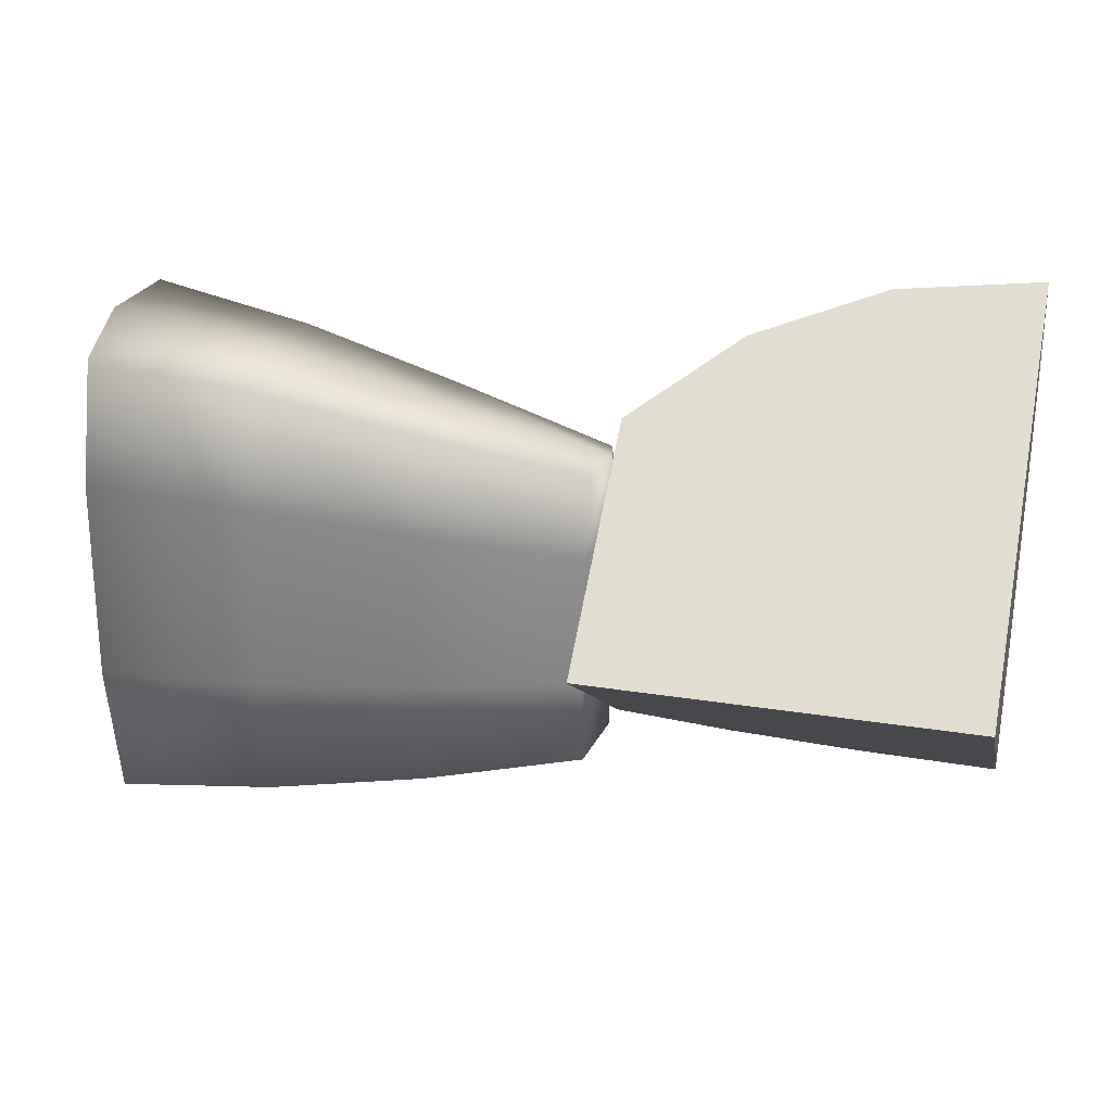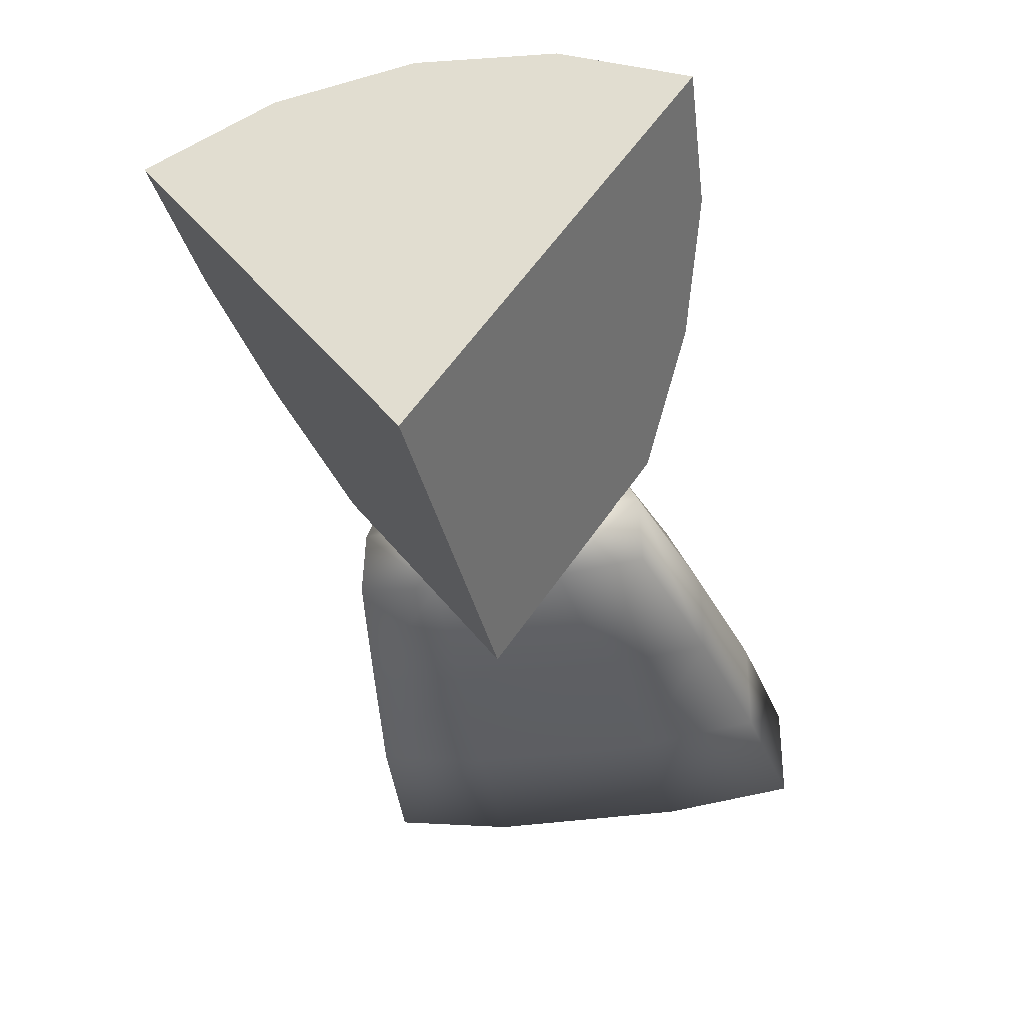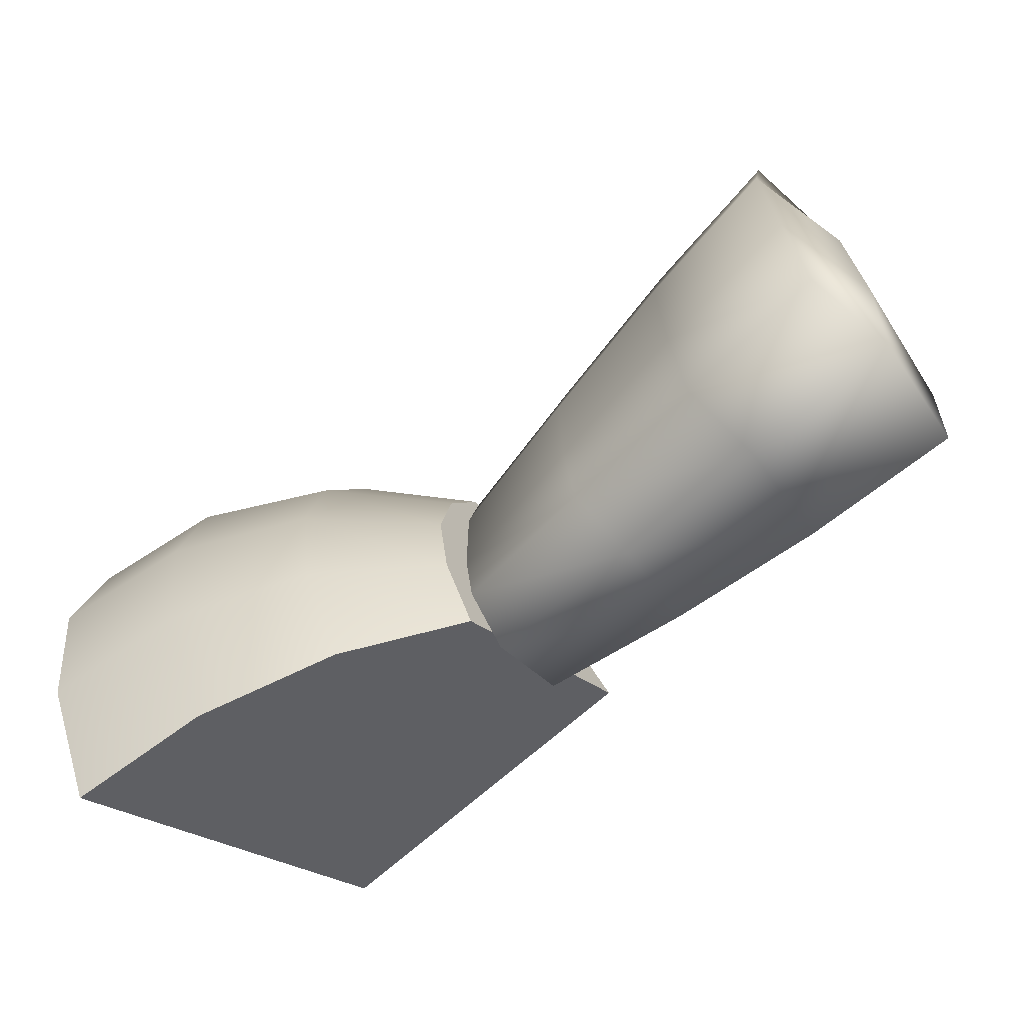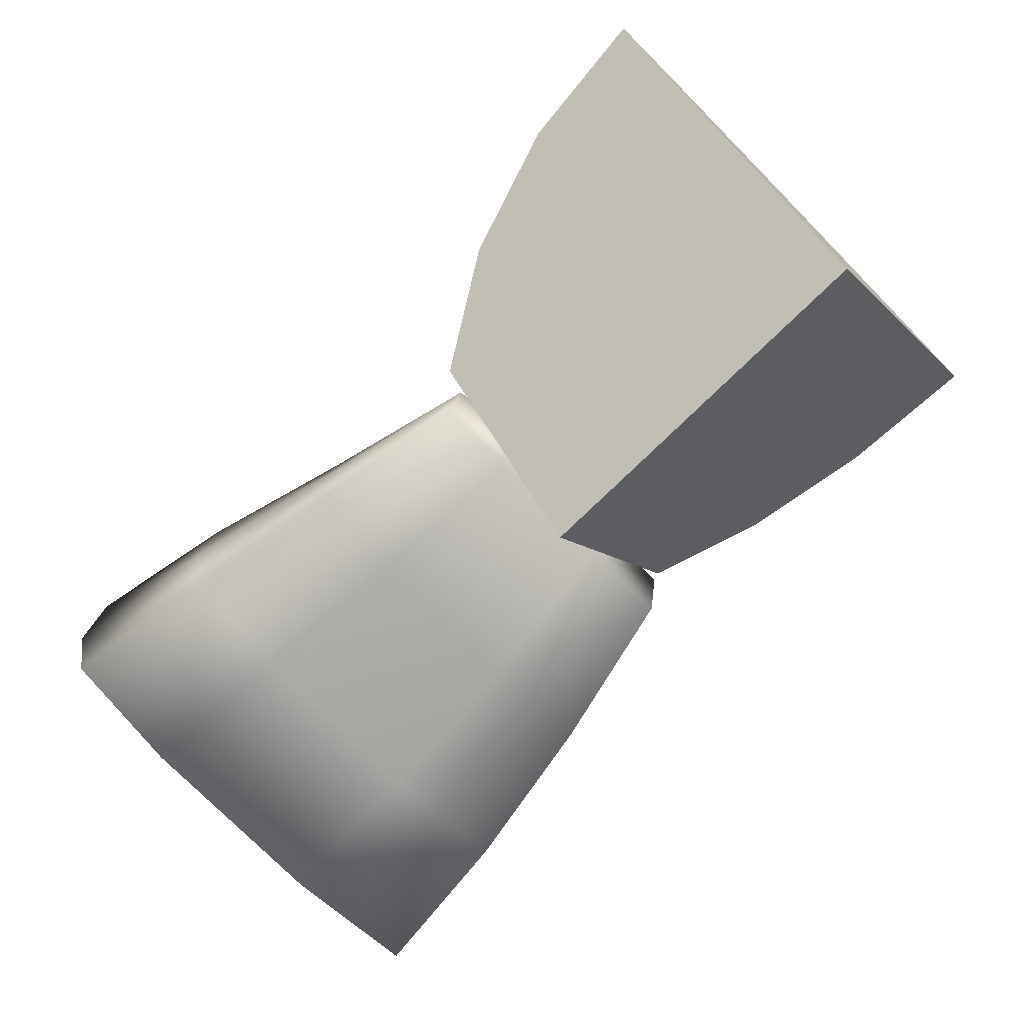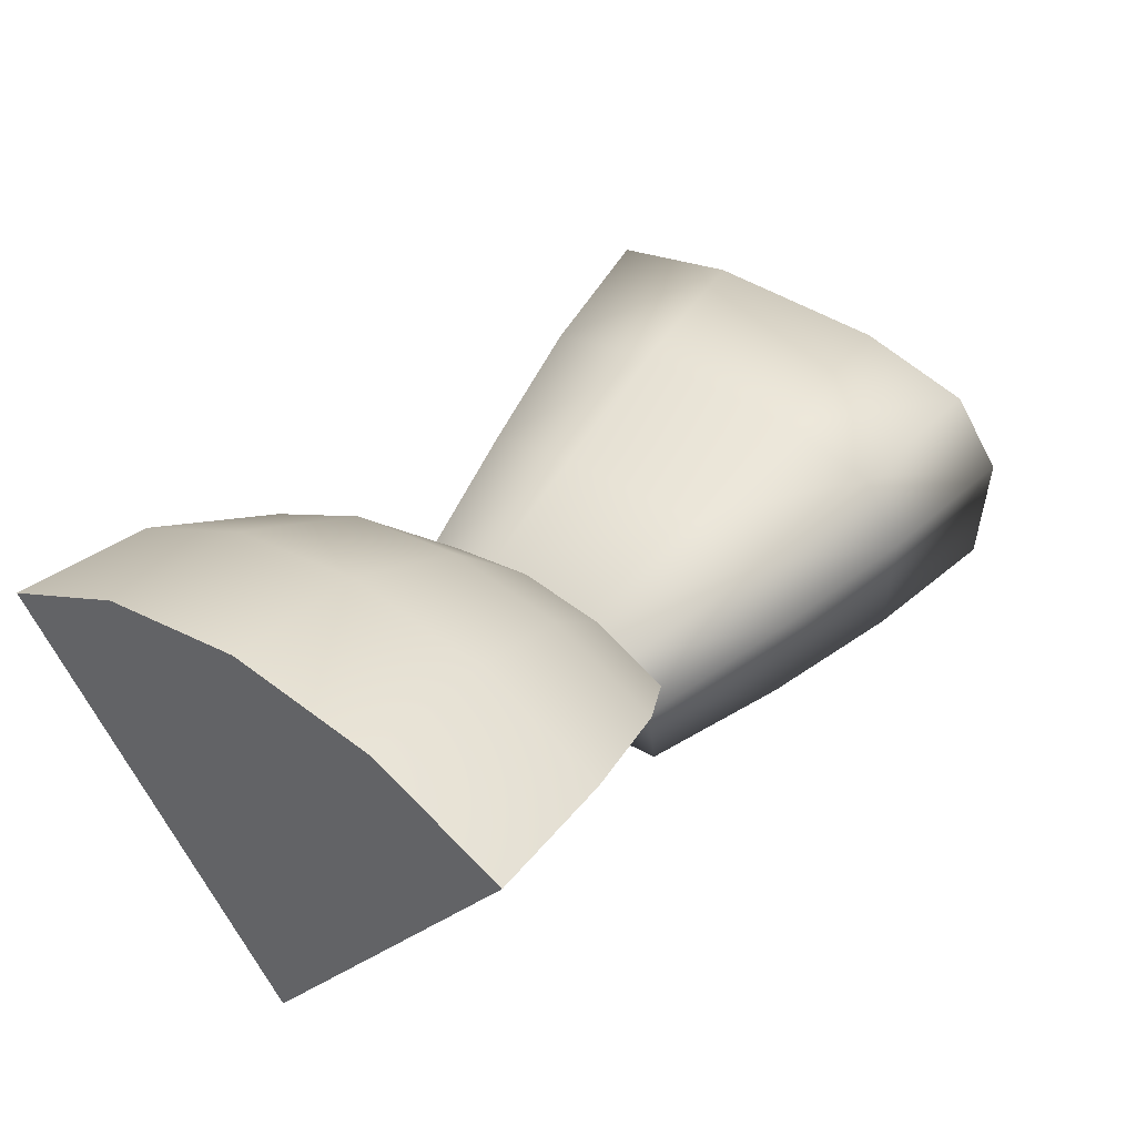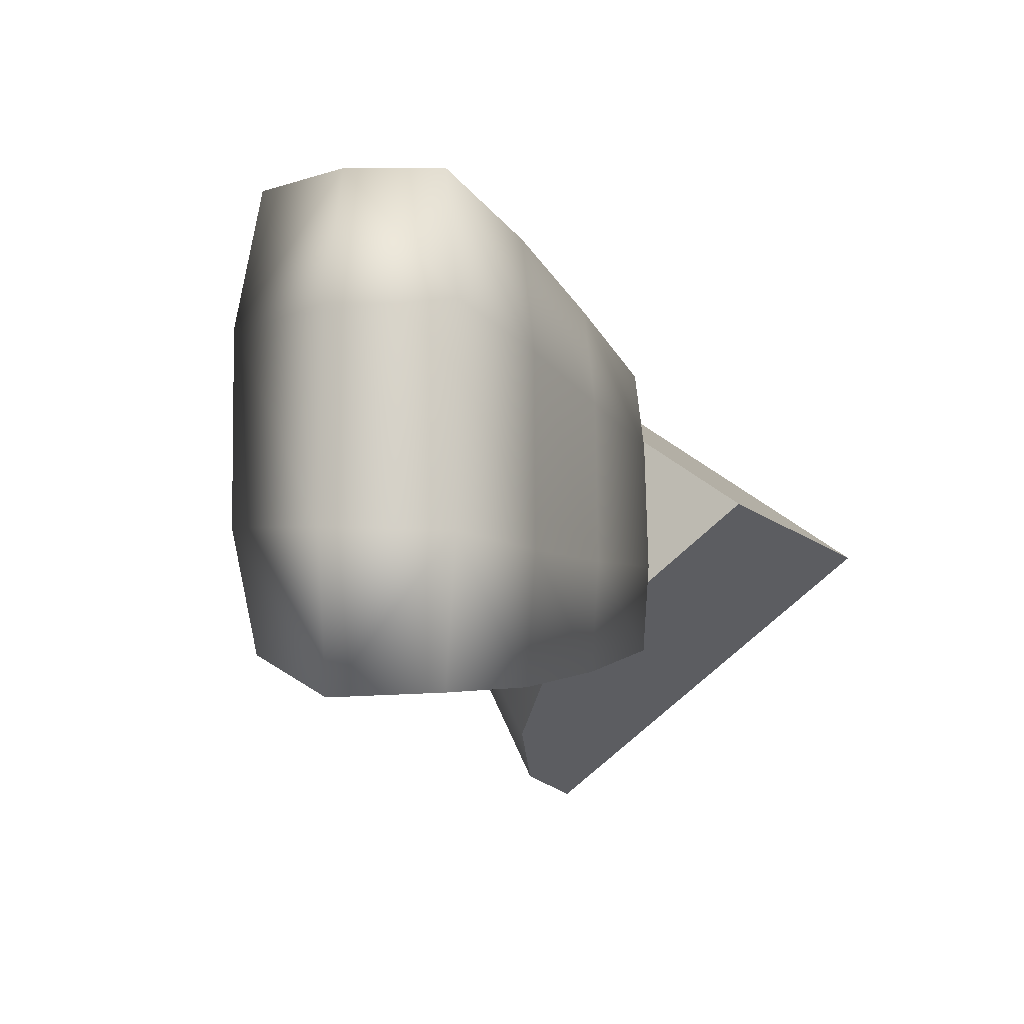
<metadata>
{"format":"obj","ext":"obj","renderer":"f3d","projection":"perspective","resolution":1024,"background":"white","views":[{"elev":27.9,"azim":-166.3,"up":"+Y"},{"elev":-36.9,"azim":-77.4,"up":"+Z"},{"elev":-67.8,"azim":42.3,"up":"+Y"},{"elev":-72.6,"azim":-135.2,"up":"+Z"},{"elev":43.0,"azim":-52.7,"up":"+Z"},{"elev":-11.0,"azim":116.6,"up":"+Y"}]}
</metadata>
<code>
g default
v 0.003807 -0.4896 0.109
v 0.003807 -0.2603 0.2259
v 0.003807 -0.006 0.2662
v 0.003807 0.2483 0.2259
v 0.003807 0.4776 0.109
v -0.3059 -0.6716 0.3596
v -0.3059 -0.3559 0.5204
v -0.3059 -0.006 0.5758
v -0.3059 0.3439 0.5204
v -0.3059 0.6596 0.3596
v -0.6961 -0.7885 0.5204
v -0.6961 -0.4174 0.7095
v -0.6961 -0.006 0.7747
v -0.6961 0.4054 0.7095
v -0.6961 0.7765 0.5204
v -1.129 -0.8288 0.5758
v -1.129 -0.4386 0.7747
v -1.129 -0.006 0.8432
v -1.129 0.4266 0.7747
v -1.129 0.8168 0.5758
v -1.129 -0.4896 0.109
v -1.129 -0.2603 0.2259
v -1.129 -0.006 0.2662
v -1.129 0.2483 0.2259
v -1.129 0.4776 0.109
v 0.003804 -0.006 -0.5566
v -1.129 -0.006 -0.5566
v 1.472 -0.3146 -0.3321
v 1.462 0.3044 -0.3286
v 1.536 -0.285 0.04058
v 1.529 0.302 0.0382
v 1.464 -0.2512 0.359
v 1.461 0.3099 0.372
v 0.03107 -0.1825 0.1672
v 0.03107 0.165 0.1654
v 0.000385 -0.1845 -0.02805
v 0.000385 0.1766 -0.02297
v 0.03107 -0.1889 -0.2576
v 0.03107 0.2026 -0.2475
v 1.438 0.6765 -0.2783
v 1.483 0.7105 0.01394
v 1.457 0.6974 0.2906
v 1.456 -0.7263 -0.2963
v 1.501 -0.7277 0.03033
v 1.452 -0.5989 0.2773
v 0.03107 -0.3769 0.1372
v 0.000386 -0.4553 -0.02825
v 0.03107 0.3819 0.1216
v 0.000386 0.4257 -0.03381
v 0.03107 -0.4558 -0.2363
v 0.03107 0.4415 -0.218
v 0.506 -0.5745 -0.2705
v 0.5115 -0.2481 -0.298
v 0.5079 0.2368 -0.2897
v 0.5001 0.5304 -0.2512
v 0.5151 0.5348 -0.01877
v 0.5065 0.5034 0.188
v 0.5075 0.2166 0.2474
v 0.5086 -0.2185 0.2441
v 0.5048 -0.4757 0.1943
v 0.5209 -0.5748 -0.009094
v 0.981 -0.6668 -0.2916
v 0.9919 -0.2886 -0.3242
v 0.9848 0.2774 -0.3182
v 0.969 0.6186 -0.2724
v 0.9992 0.6396 -0.001971
v 0.9819 0.6179 0.2474
v 0.984 0.2713 0.3201
v 0.9862 -0.2398 0.3116
v 0.9785 -0.5509 0.2435
v 1.011 -0.6678 0.01152
g FoodMediumLUpperLeg
f 2 1 26
f 3 2 26
f 4 3 26
f 5 4 26
f 1 2 7 6
f 2 3 8 7
f 3 4 9 8
f 4 5 10 9
f 6 7 12 11
f 7 8 13 12
f 8 9 14 13
f 9 10 15 14
f 11 12 17 16
f 12 13 18 17
f 13 14 19 18
f 14 15 20 19
f 17 22 21 16
f 18 23 22 17
f 19 24 23 18
f 20 25 24 19
f 22 27 21
f 23 27 22
f 24 27 23
f 25 27 24
f 26 1 21 27
f 5 26 27 25
f 6 21 1
f 10 25 15
f 21 11 16
f 6 11 21
f 10 5 25
f 15 25 20
f 36 34 35 37
f 35 48 49 37
f 32 45 44 30
f 30 31 33 32
f 28 29 31 30
f 29 40 41 31
f 44 43 28 30
f 33 31 41 42
f 38 50 47 36
f 38 36 37 39
f 47 46 34 36
f 39 37 49 51
f 67 68 33 42
f 68 69 32 33
f 69 70 45 32
f 40 29 64 65
f 29 28 63 64
f 28 43 62 63
f 66 67 42 41
f 44 45 70 71
f 44 71 62 43
f 66 41 40 65
f 53 52 50 38
f 54 53 38 39
f 55 54 39 51
f 49 56 55 51
f 49 48 57 56
f 48 35 58 57
f 35 34 59 58
f 34 46 60 59
f 61 60 46 47
f 52 61 47 50
f 63 62 52 53
f 64 63 53 54
f 65 64 54 55
f 56 66 65 55
f 56 57 67 66
f 57 58 68 67
f 58 59 69 68
f 59 60 70 69
f 71 70 60 61
f 62 71 61 52

</code>
